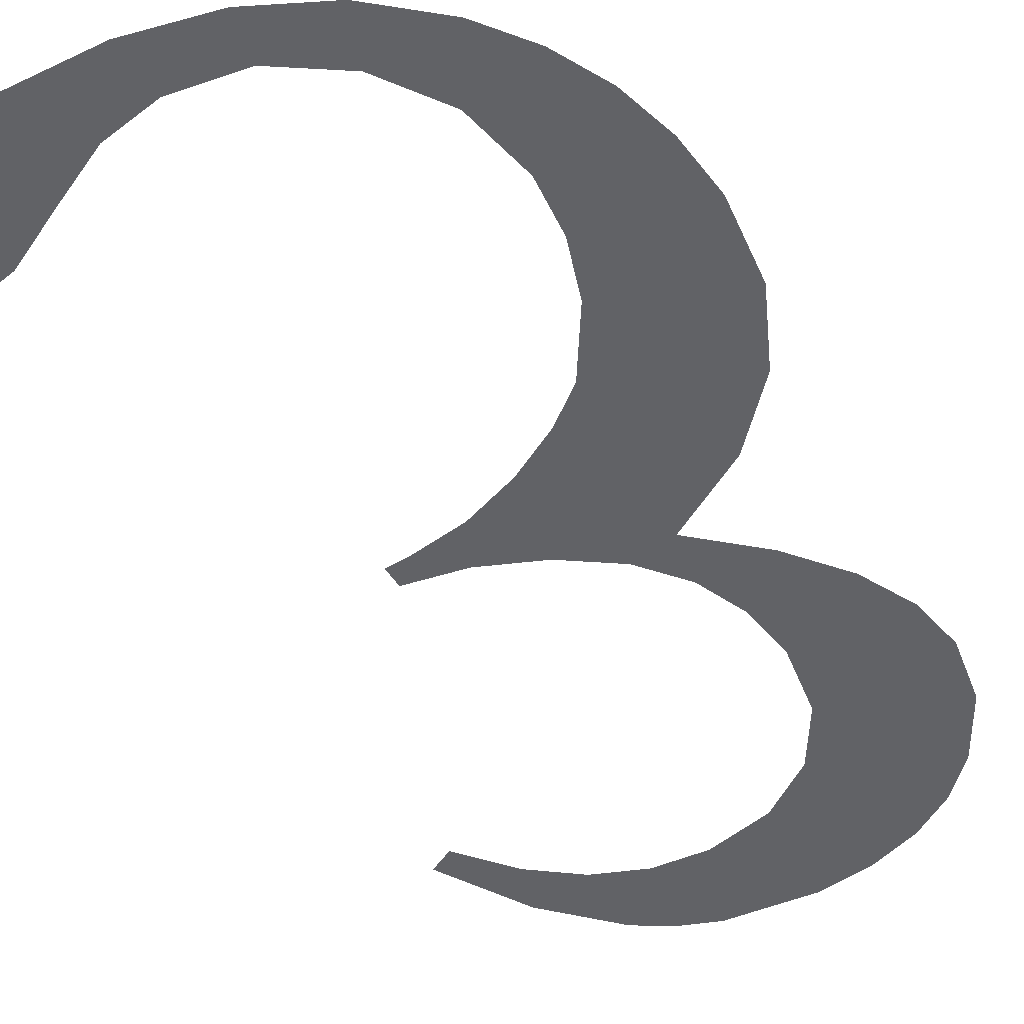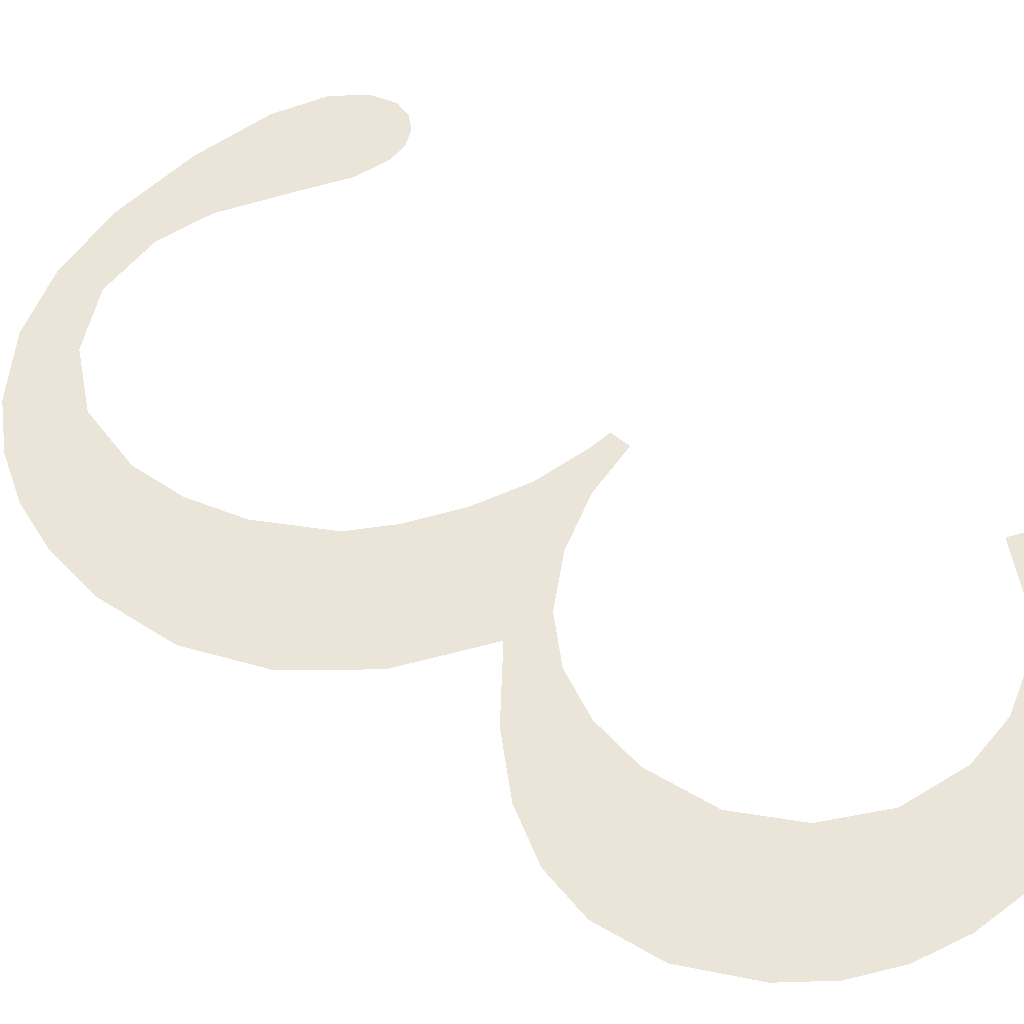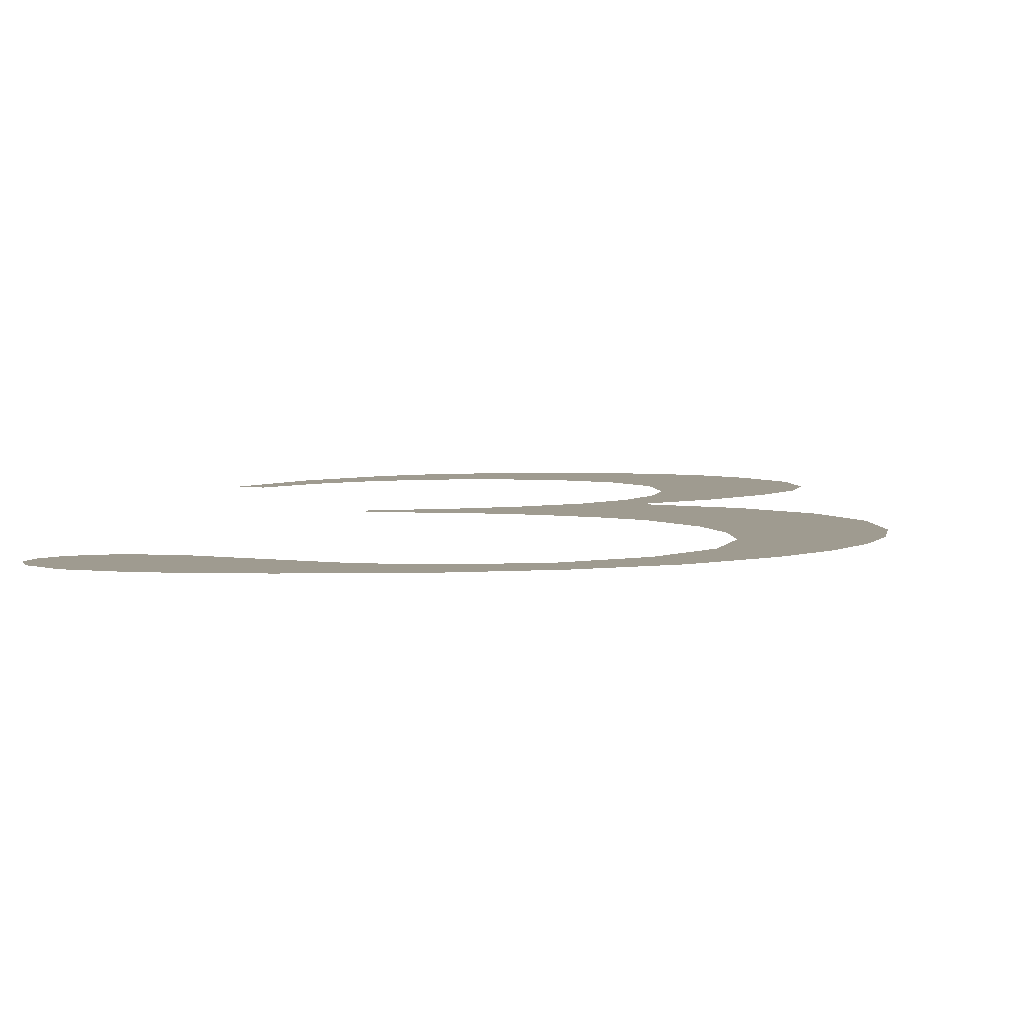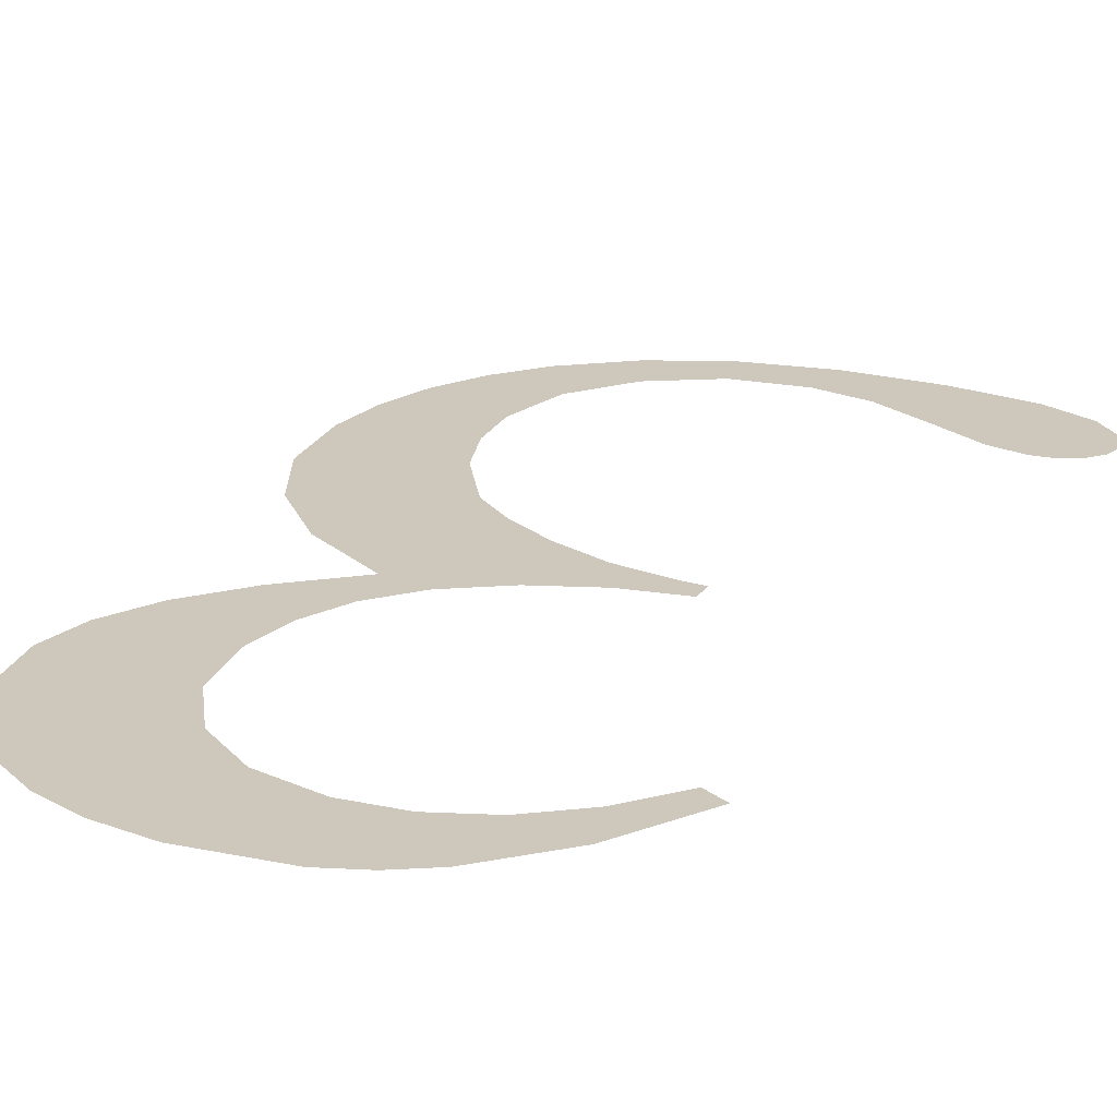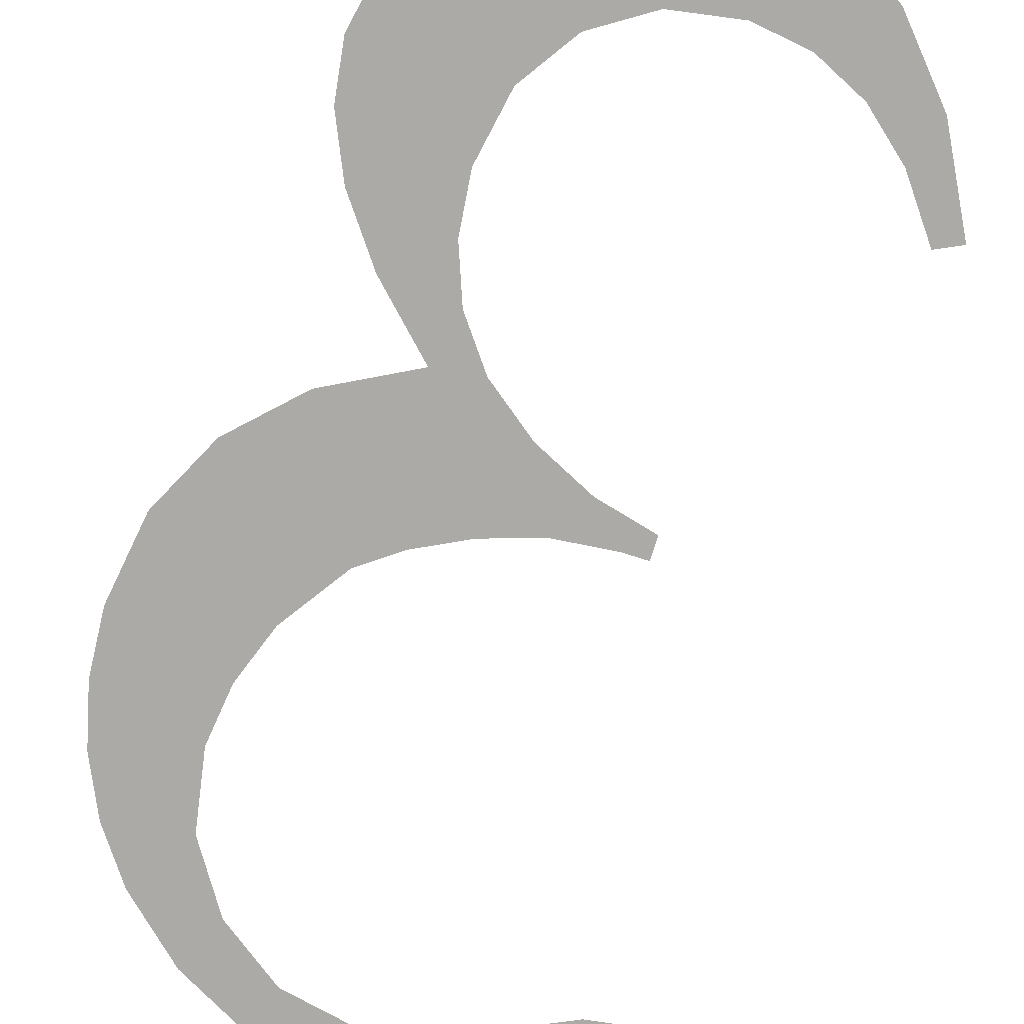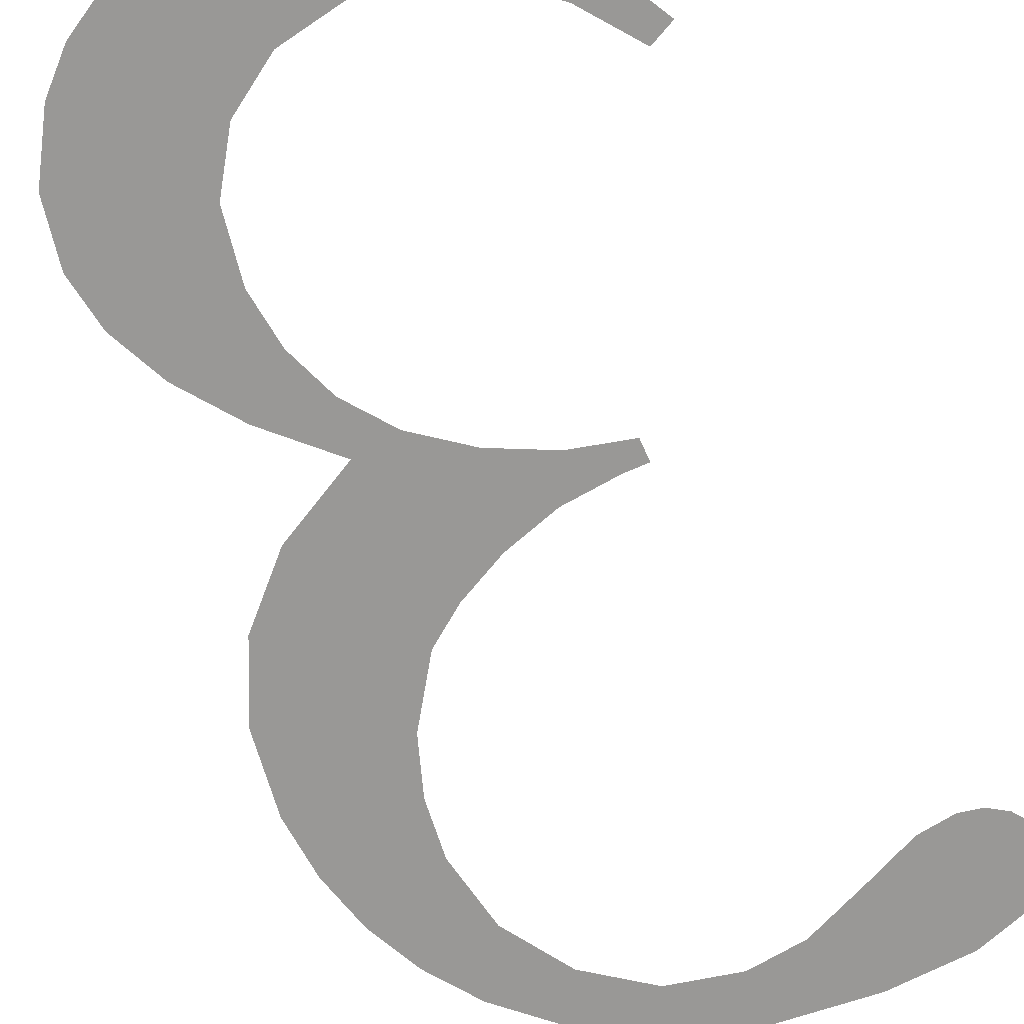
<metadata>
{"format":"obj","ext":"obj","renderer":"f3d","projection":"perspective","resolution":1024,"background":"white","views":[{"elev":-53.3,"azim":31.4,"up":"+Y"},{"elev":49.1,"azim":135.6,"up":"+Y"},{"elev":1.0,"azim":4.1,"up":"+Y"},{"elev":24.5,"azim":-153.6,"up":"+Y"},{"elev":-72.9,"azim":162.1,"up":"+Y"},{"elev":-65.8,"azim":-155.9,"up":"+Y"}]}
</metadata>
<code>
o _3_2_1/_3_2/mesh117/mesh117-geometry#mesh117-geometry
v 0.7243 0.05289 0.1239
v 0.7239 0.05282 0.1253
v 0.7236 0.05282 0.1251
v 0.7245 0.05285 0.1246
v 0.7251 0.05294 0.1231
v 0.7251 0.05288 0.1241
v 0.7255 0.05296 0.1227
v 0.7258 0.0529 0.1238
v 0.726 0.05297 0.1225
v 0.7265 0.05291 0.1237
v 0.7272 0.05298 0.1223
v 0.7274 0.0529 0.1238
v 0.728 0.05298 0.1224
v 0.7281 0.05287 0.1243
v 0.7286 0.05297 0.1226
v 0.7285 0.05283 0.125
v 0.7287 0.05278 0.1259
v 0.7292 0.05295 0.1229
v 0.7293 0.05271 0.1273
v 0.7286 0.05274 0.1267
v 0.7297 0.05292 0.1234
v 0.7285 0.05266 0.128
v 0.7299 0.05275 0.1265
v 0.7284 0.0527 0.1274
v 0.7302 0.05288 0.1242
v 0.7286 0.05253 0.1304
v 0.7302 0.05279 0.1258
v 0.7281 0.05255 0.13
v 0.7296 0.05263 0.1286
v 0.7303 0.05283 0.125
v 0.7279 0.05267 0.128
v 0.7292 0.05249 0.1312
v 0.7275 0.05257 0.1296
v 0.7295 0.05245 0.1319
v 0.7272 0.05264 0.1285
v 0.7295 0.0524 0.1327
v 0.7267 0.05259 0.1294
v 0.7299 0.0523 0.1345
v 0.7264 0.05262 0.1288
v 0.7294 0.05235 0.1337
v 0.7304 0.05259 0.1294
v 0.726 0.05259 0.1293
v 0.7291 0.05226 0.1352
v 0.7304 0.05234 0.1339
v 0.7257 0.05259 0.1293
v 0.7288 0.0523 0.1345
v 0.7308 0.05253 0.1304
v 0.7257 0.05261 0.129
v 0.7281 0.05223 0.1358
v 0.7307 0.05238 0.1331
v 0.728 0.05227 0.1351
v 0.7309 0.05242 0.1324
v 0.7271 0.05226 0.1353
v 0.731 0.05247 0.1315
v 0.727 0.05222 0.1361
v 0.7263 0.05226 0.1352
v 0.7257 0.05221 0.1362
v 0.7255 0.05228 0.1348
v 0.7247 0.0523 0.1345
v 0.7246 0.05221 0.1361
v 0.7242 0.05231 0.1344
v 0.7239 0.05223 0.1358
v 0.7239 0.05231 0.1345
v 0.7236 0.0523 0.1346
v 0.7235 0.05225 0.1355
v 0.7235 0.05228 0.1349
v 0.7234 0.05227 0.1351
f 1 2 3
f 2 1 4
f 3 2 1
f 4 1 2
f 4 1 5
f 5 1 4
f 4 5 6
f 6 5 4
f 6 5 7
f 7 5 6
f 6 7 8
f 8 7 6
f 8 7 9
f 9 7 8
f 8 9 10
f 10 9 8
f 10 9 11
f 11 9 10
f 10 11 12
f 12 11 10
f 12 11 13
f 13 11 12
f 12 13 14
f 14 13 12
f 14 13 15
f 15 13 14
f 14 15 16
f 16 15 14
f 16 15 17
f 17 15 16
f 17 15 18
f 18 15 17
f 19 17 18
f 18 17 19
f 19 20 17
f 17 20 19
f 19 18 21
f 21 18 19
f 22 20 19
f 19 20 22
f 19 21 23
f 23 21 19
f 20 22 24
f 24 22 20
f 23 21 25
f 25 21 23
f 26 24 22
f 22 24 26
f 23 25 27
f 27 25 23
f 28 24 26
f 26 24 28
f 26 22 29
f 29 22 26
f 27 25 30
f 30 25 27
f 28 31 24
f 24 31 28
f 26 29 32
f 32 29 26
f 33 31 28
f 28 31 33
f 32 29 34
f 34 29 32
f 33 35 31
f 31 35 33
f 34 29 36
f 36 29 34
f 37 35 33
f 33 35 37
f 38 36 29
f 29 36 38
f 37 39 35
f 35 39 37
f 38 40 36
f 36 40 38
f 38 29 41
f 41 29 38
f 42 39 37
f 37 39 42
f 43 40 38
f 38 40 43
f 38 41 44
f 44 41 38
f 45 39 42
f 42 39 45
f 43 46 40
f 40 46 43
f 44 41 47
f 47 41 44
f 39 45 48
f 48 45 39
f 49 46 43
f 43 46 49
f 44 47 50
f 50 47 44
f 49 51 46
f 46 51 49
f 50 47 52
f 52 47 50
f 49 53 51
f 51 53 49
f 52 47 54
f 54 47 52
f 55 53 49
f 49 53 55
f 55 56 53
f 53 56 55
f 57 56 55
f 55 56 57
f 57 58 56
f 56 58 57
f 57 59 58
f 58 59 57
f 60 59 57
f 57 59 60
f 60 61 59
f 59 61 60
f 62 61 60
f 60 61 62
f 62 63 61
f 61 63 62
f 62 64 63
f 63 64 62
f 65 64 62
f 62 64 65
f 65 66 64
f 64 66 65
f 66 65 67
f 67 65 66

</code>
